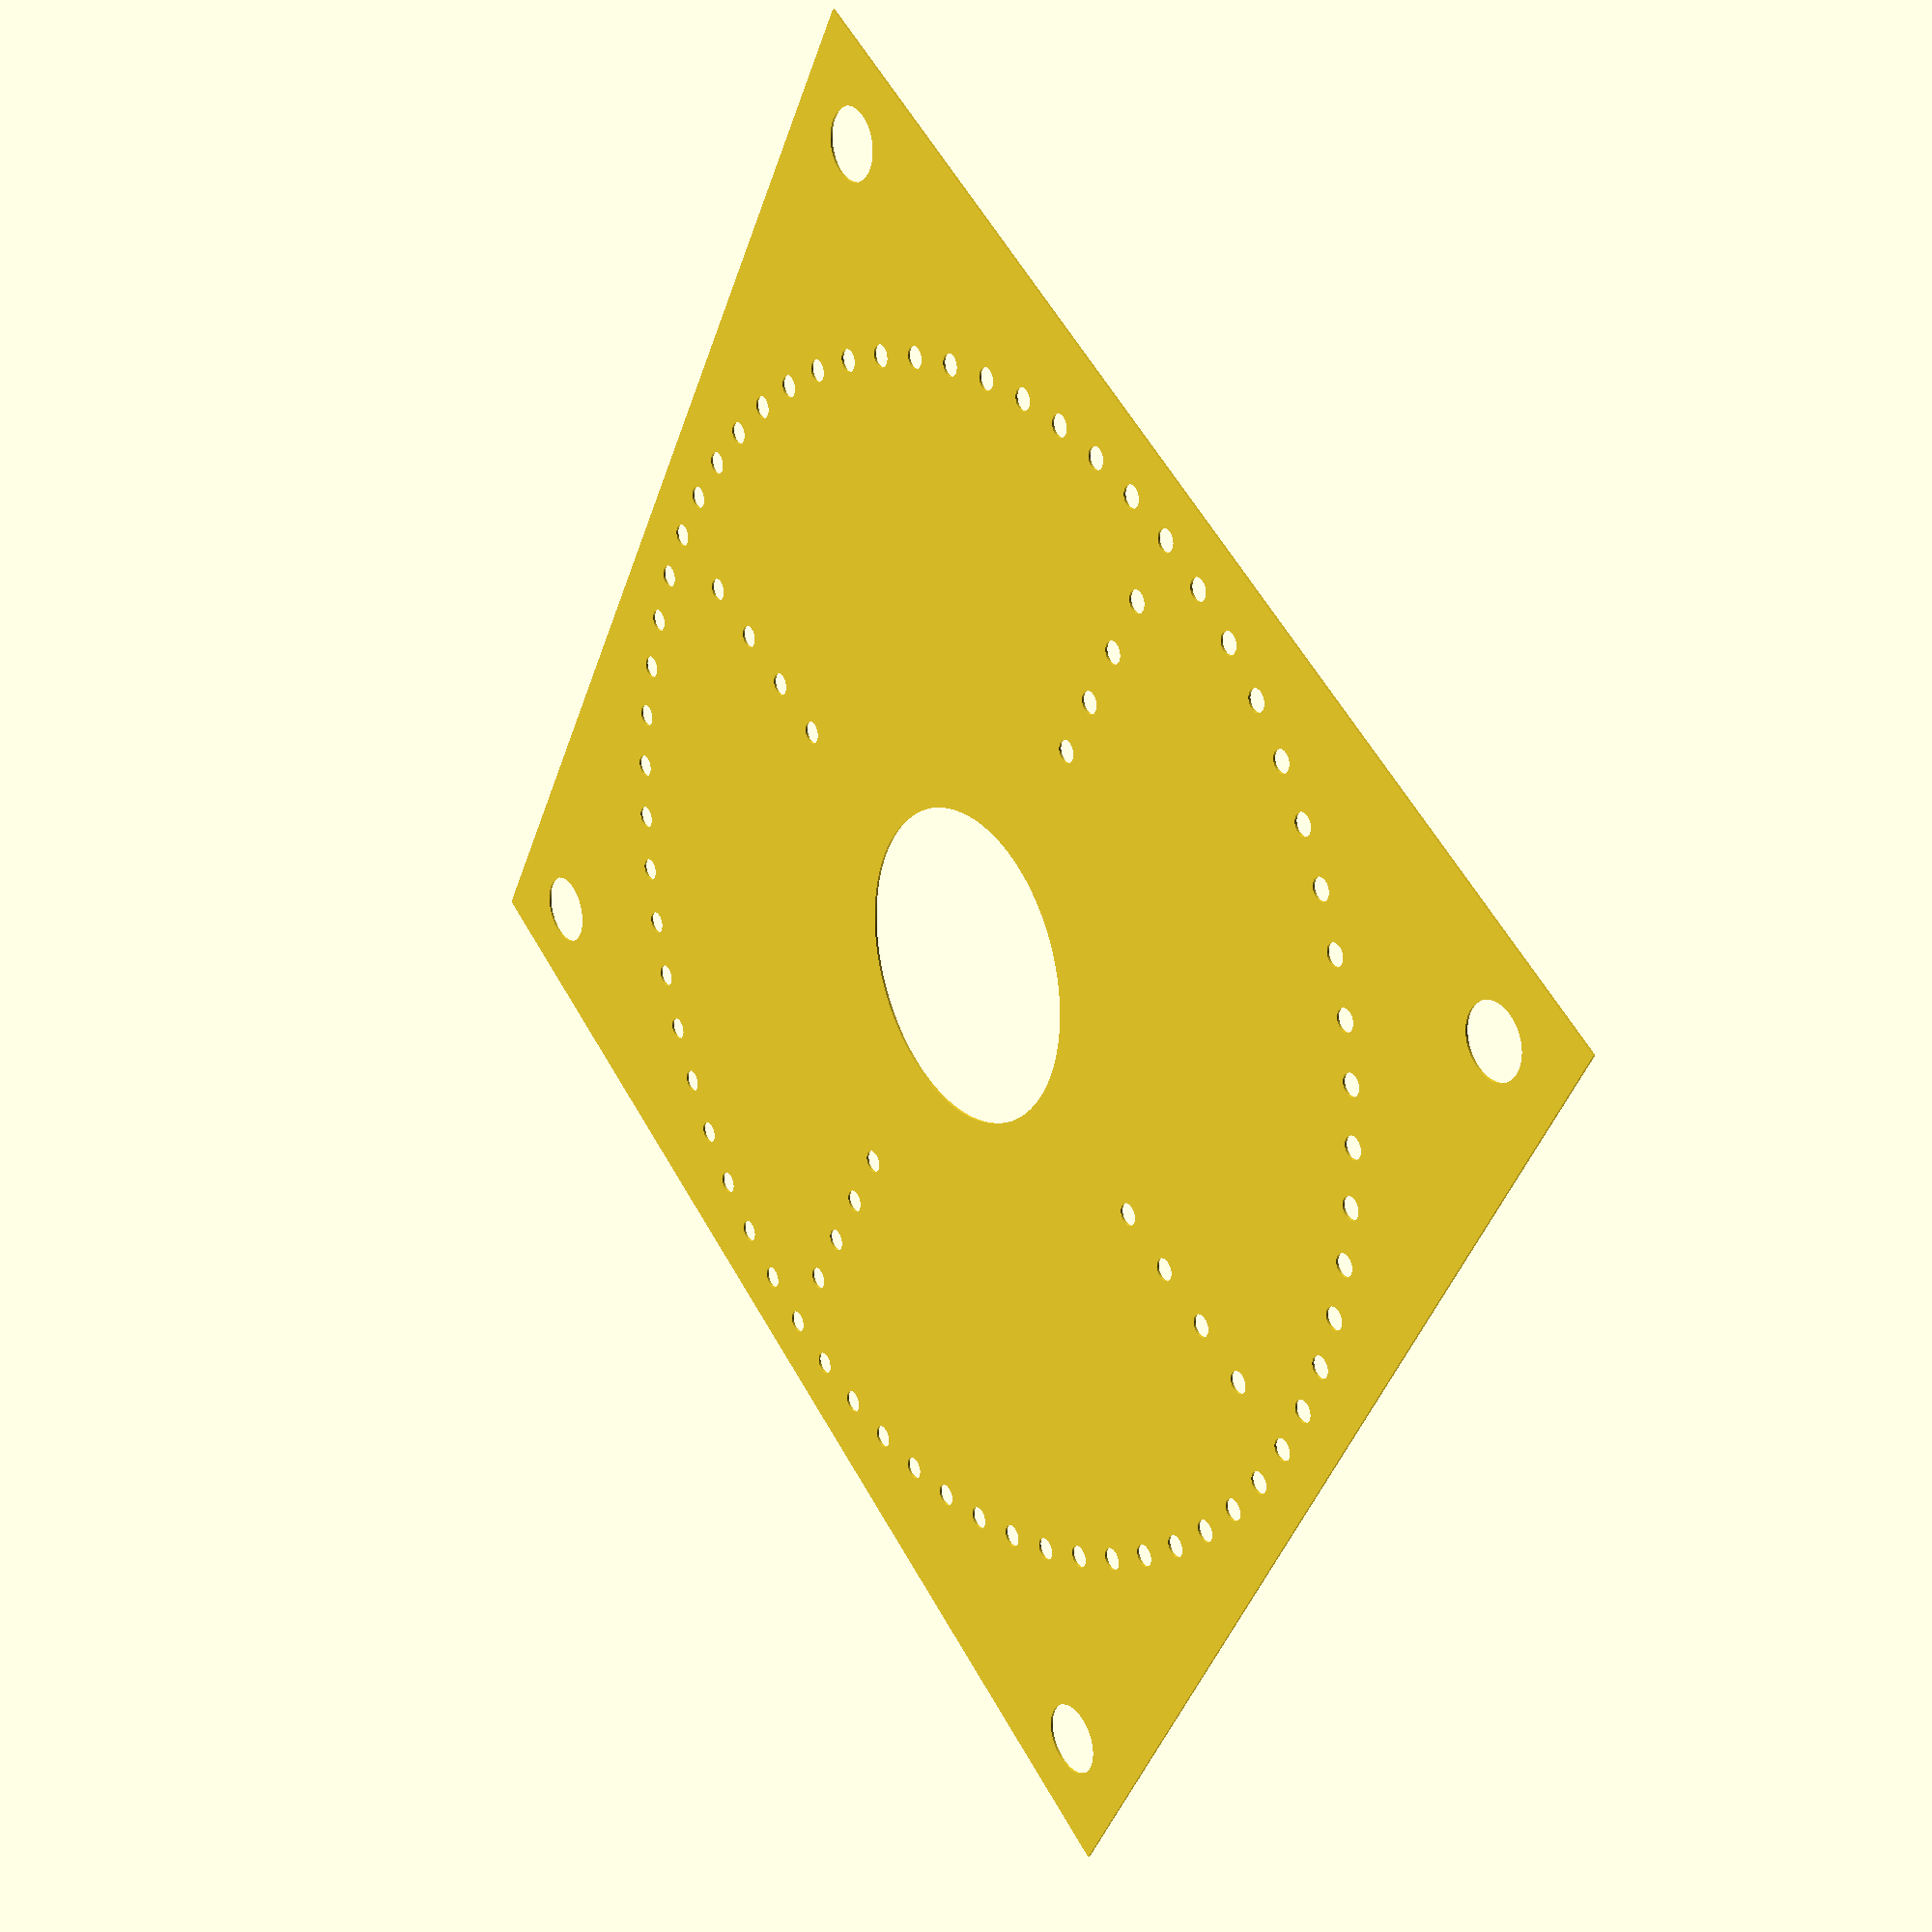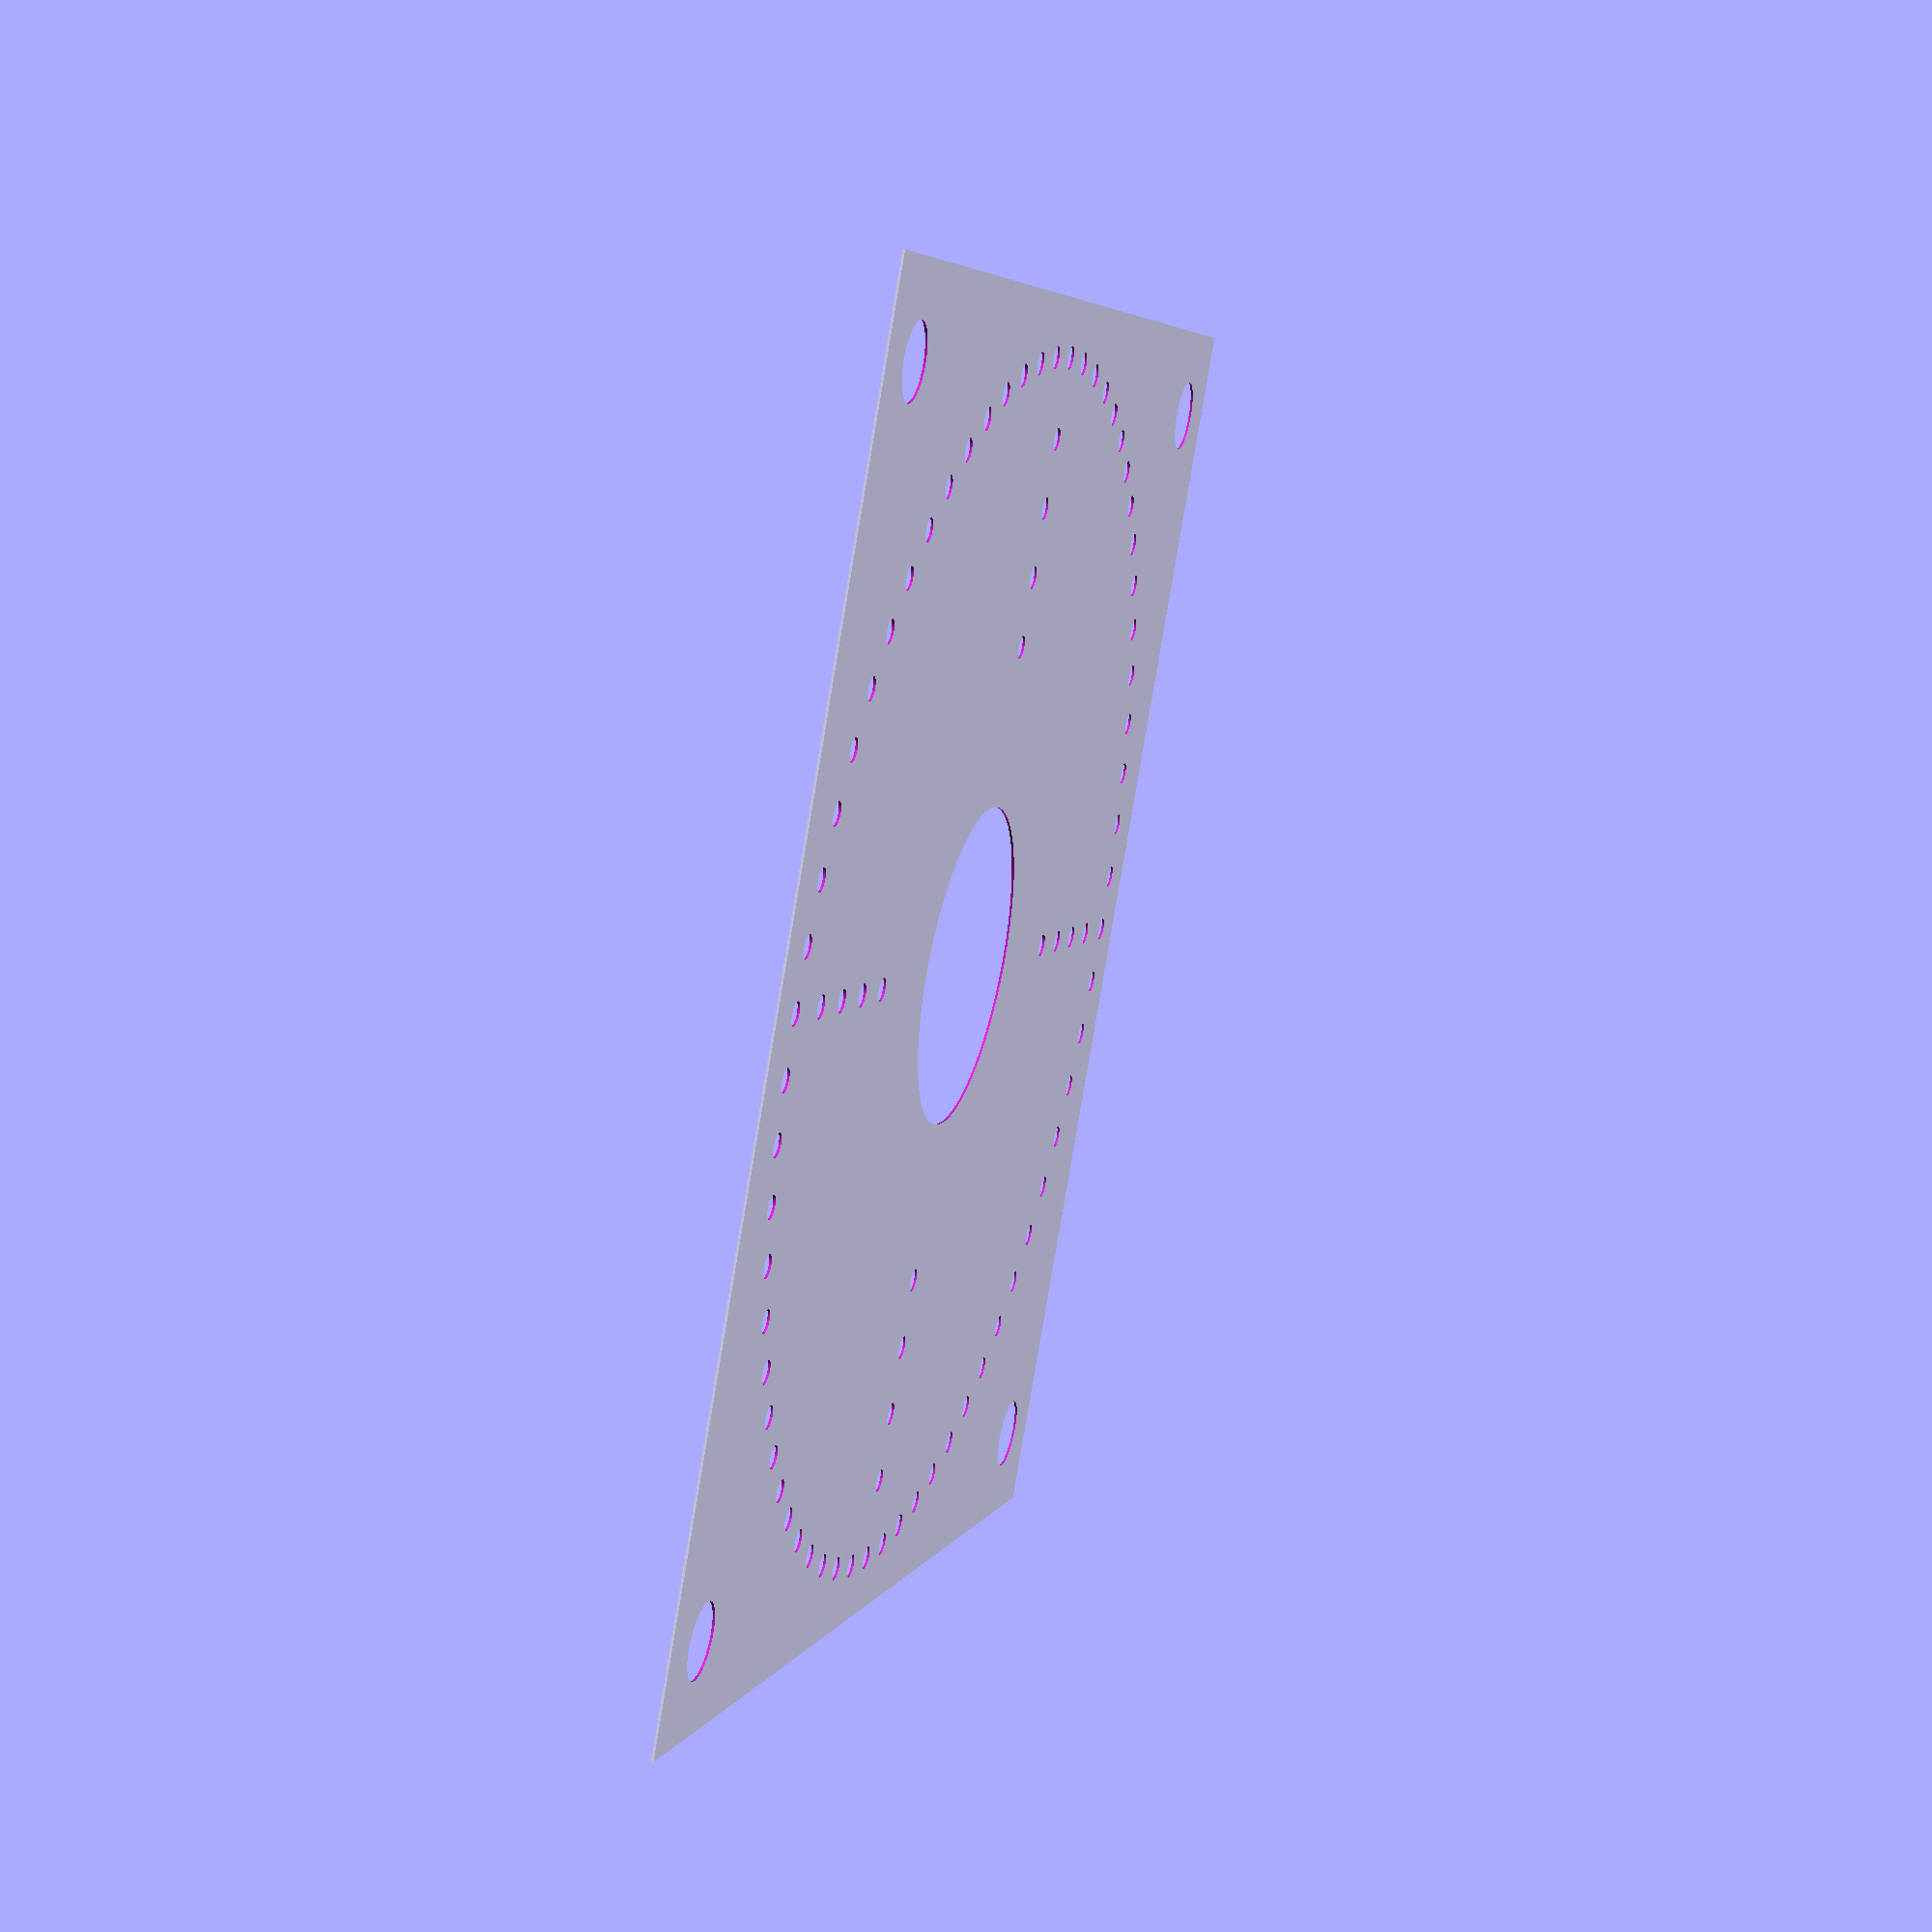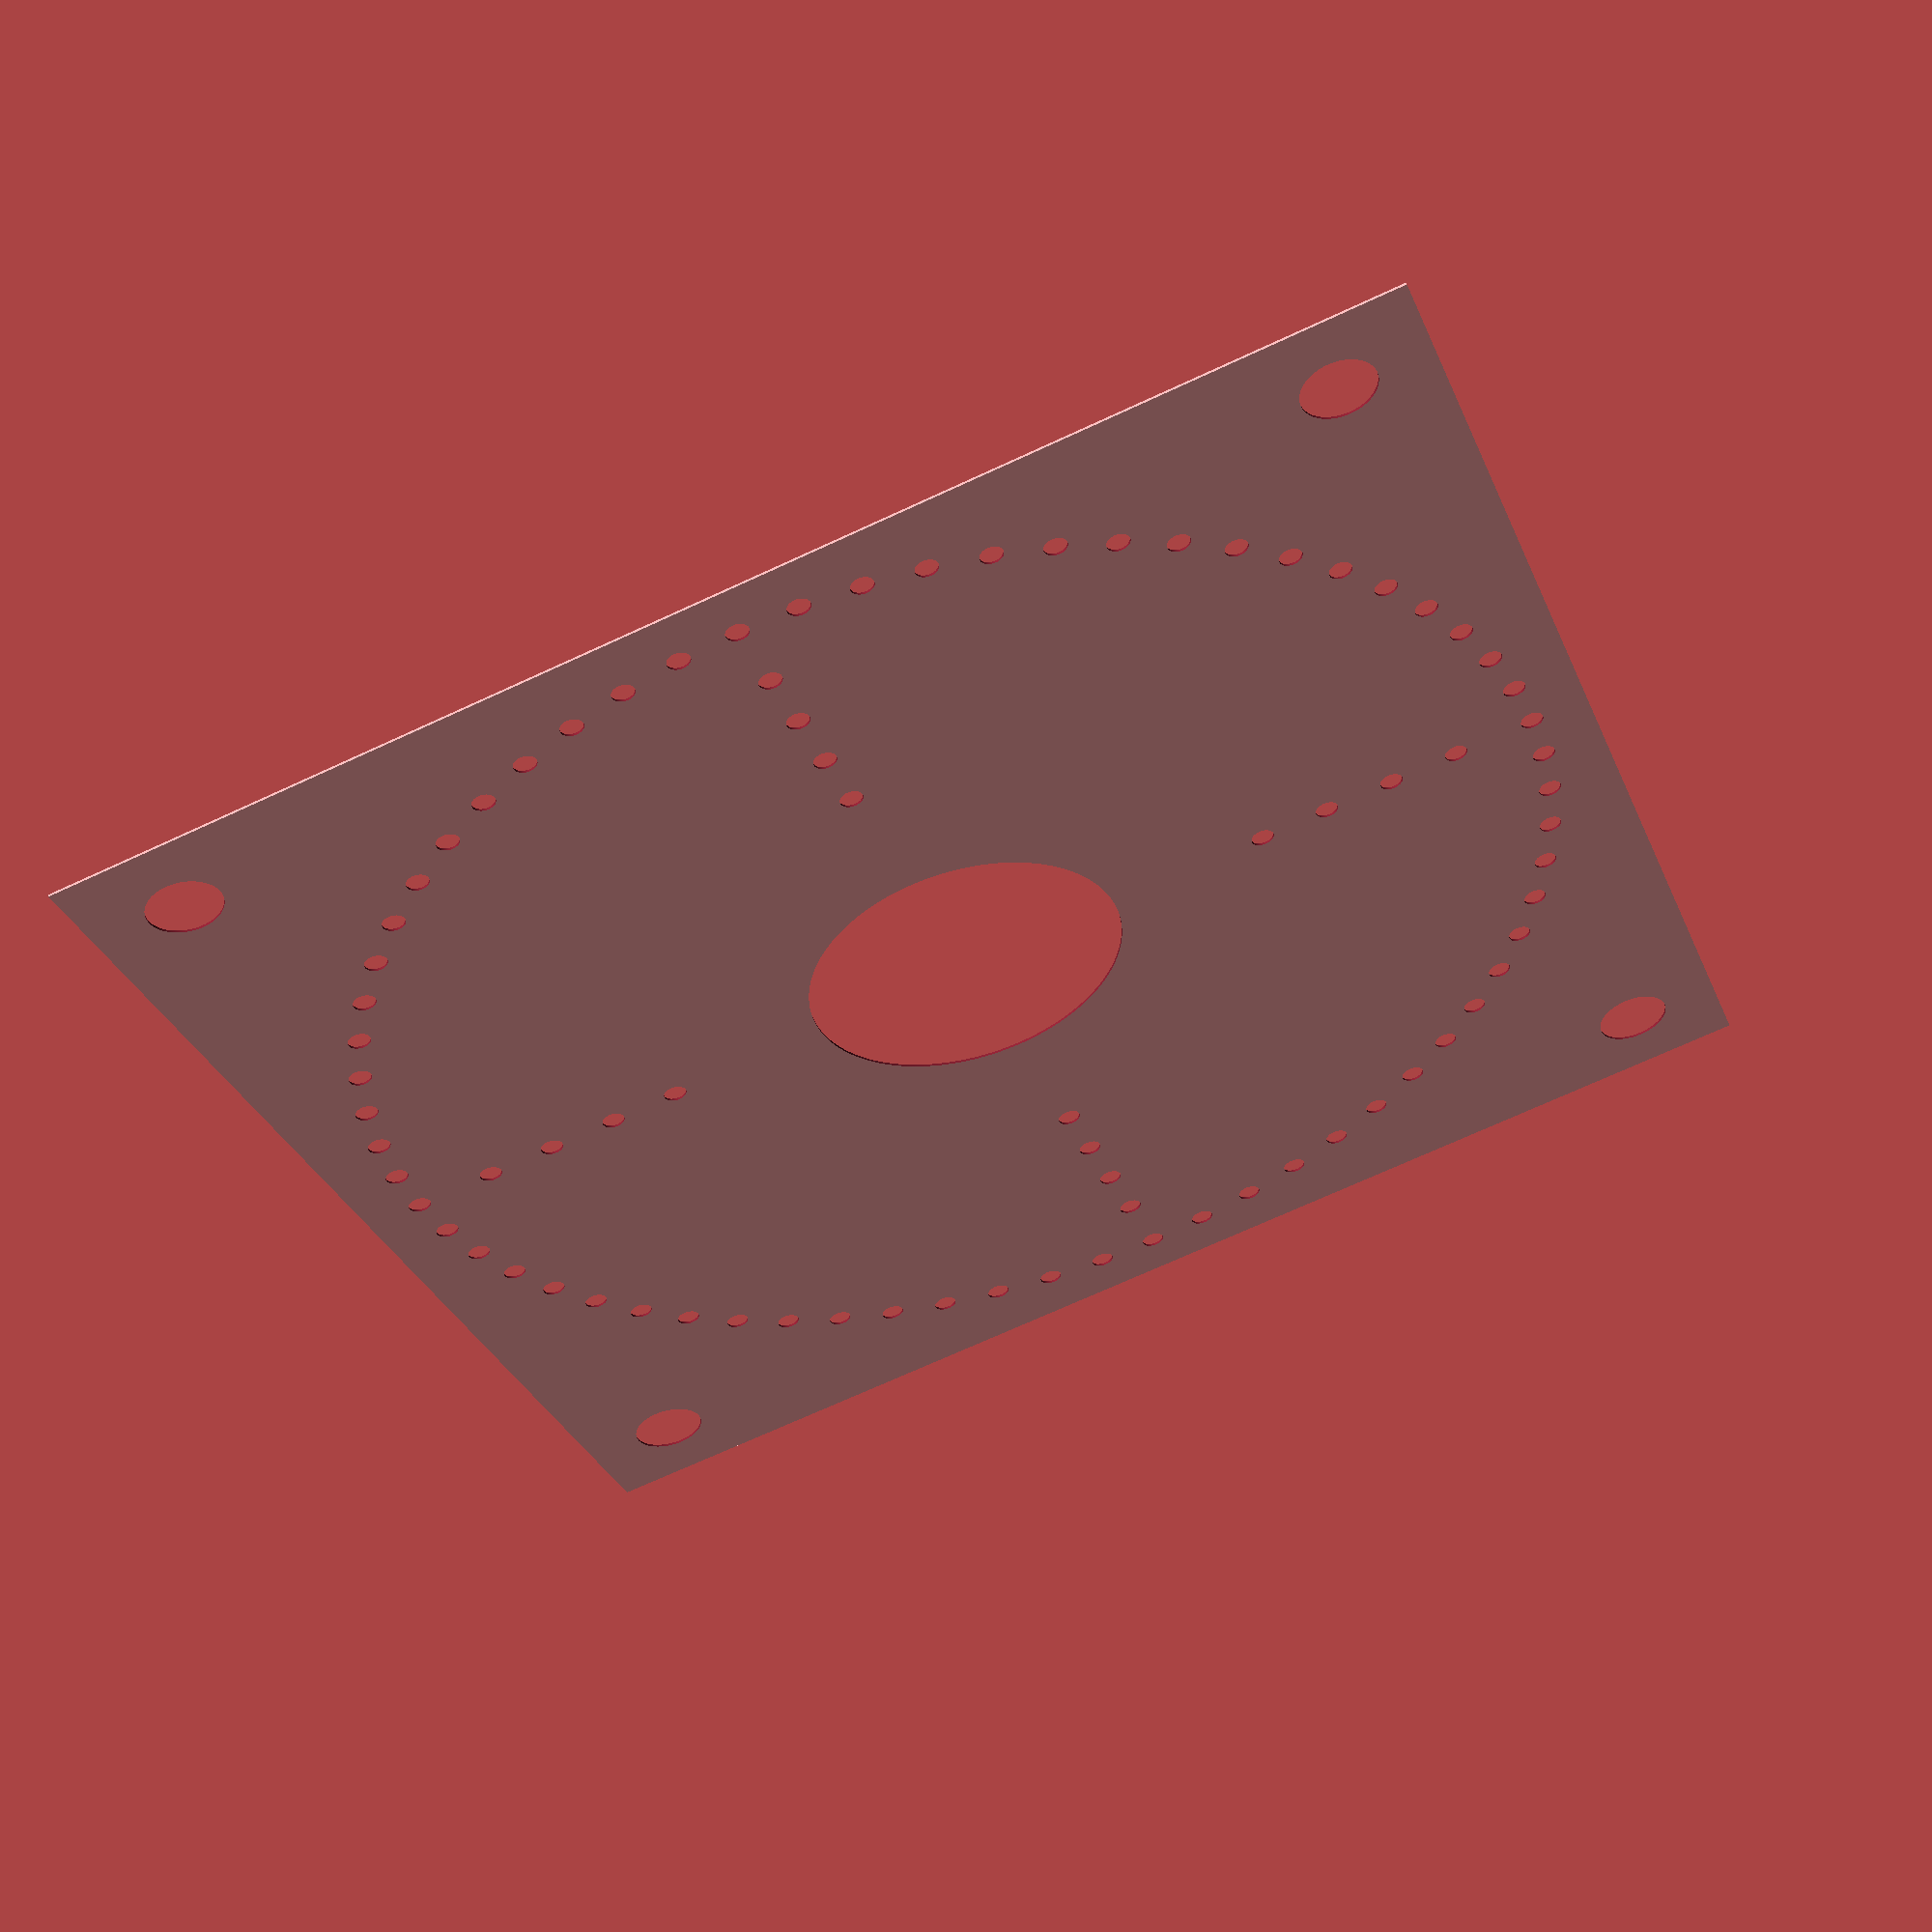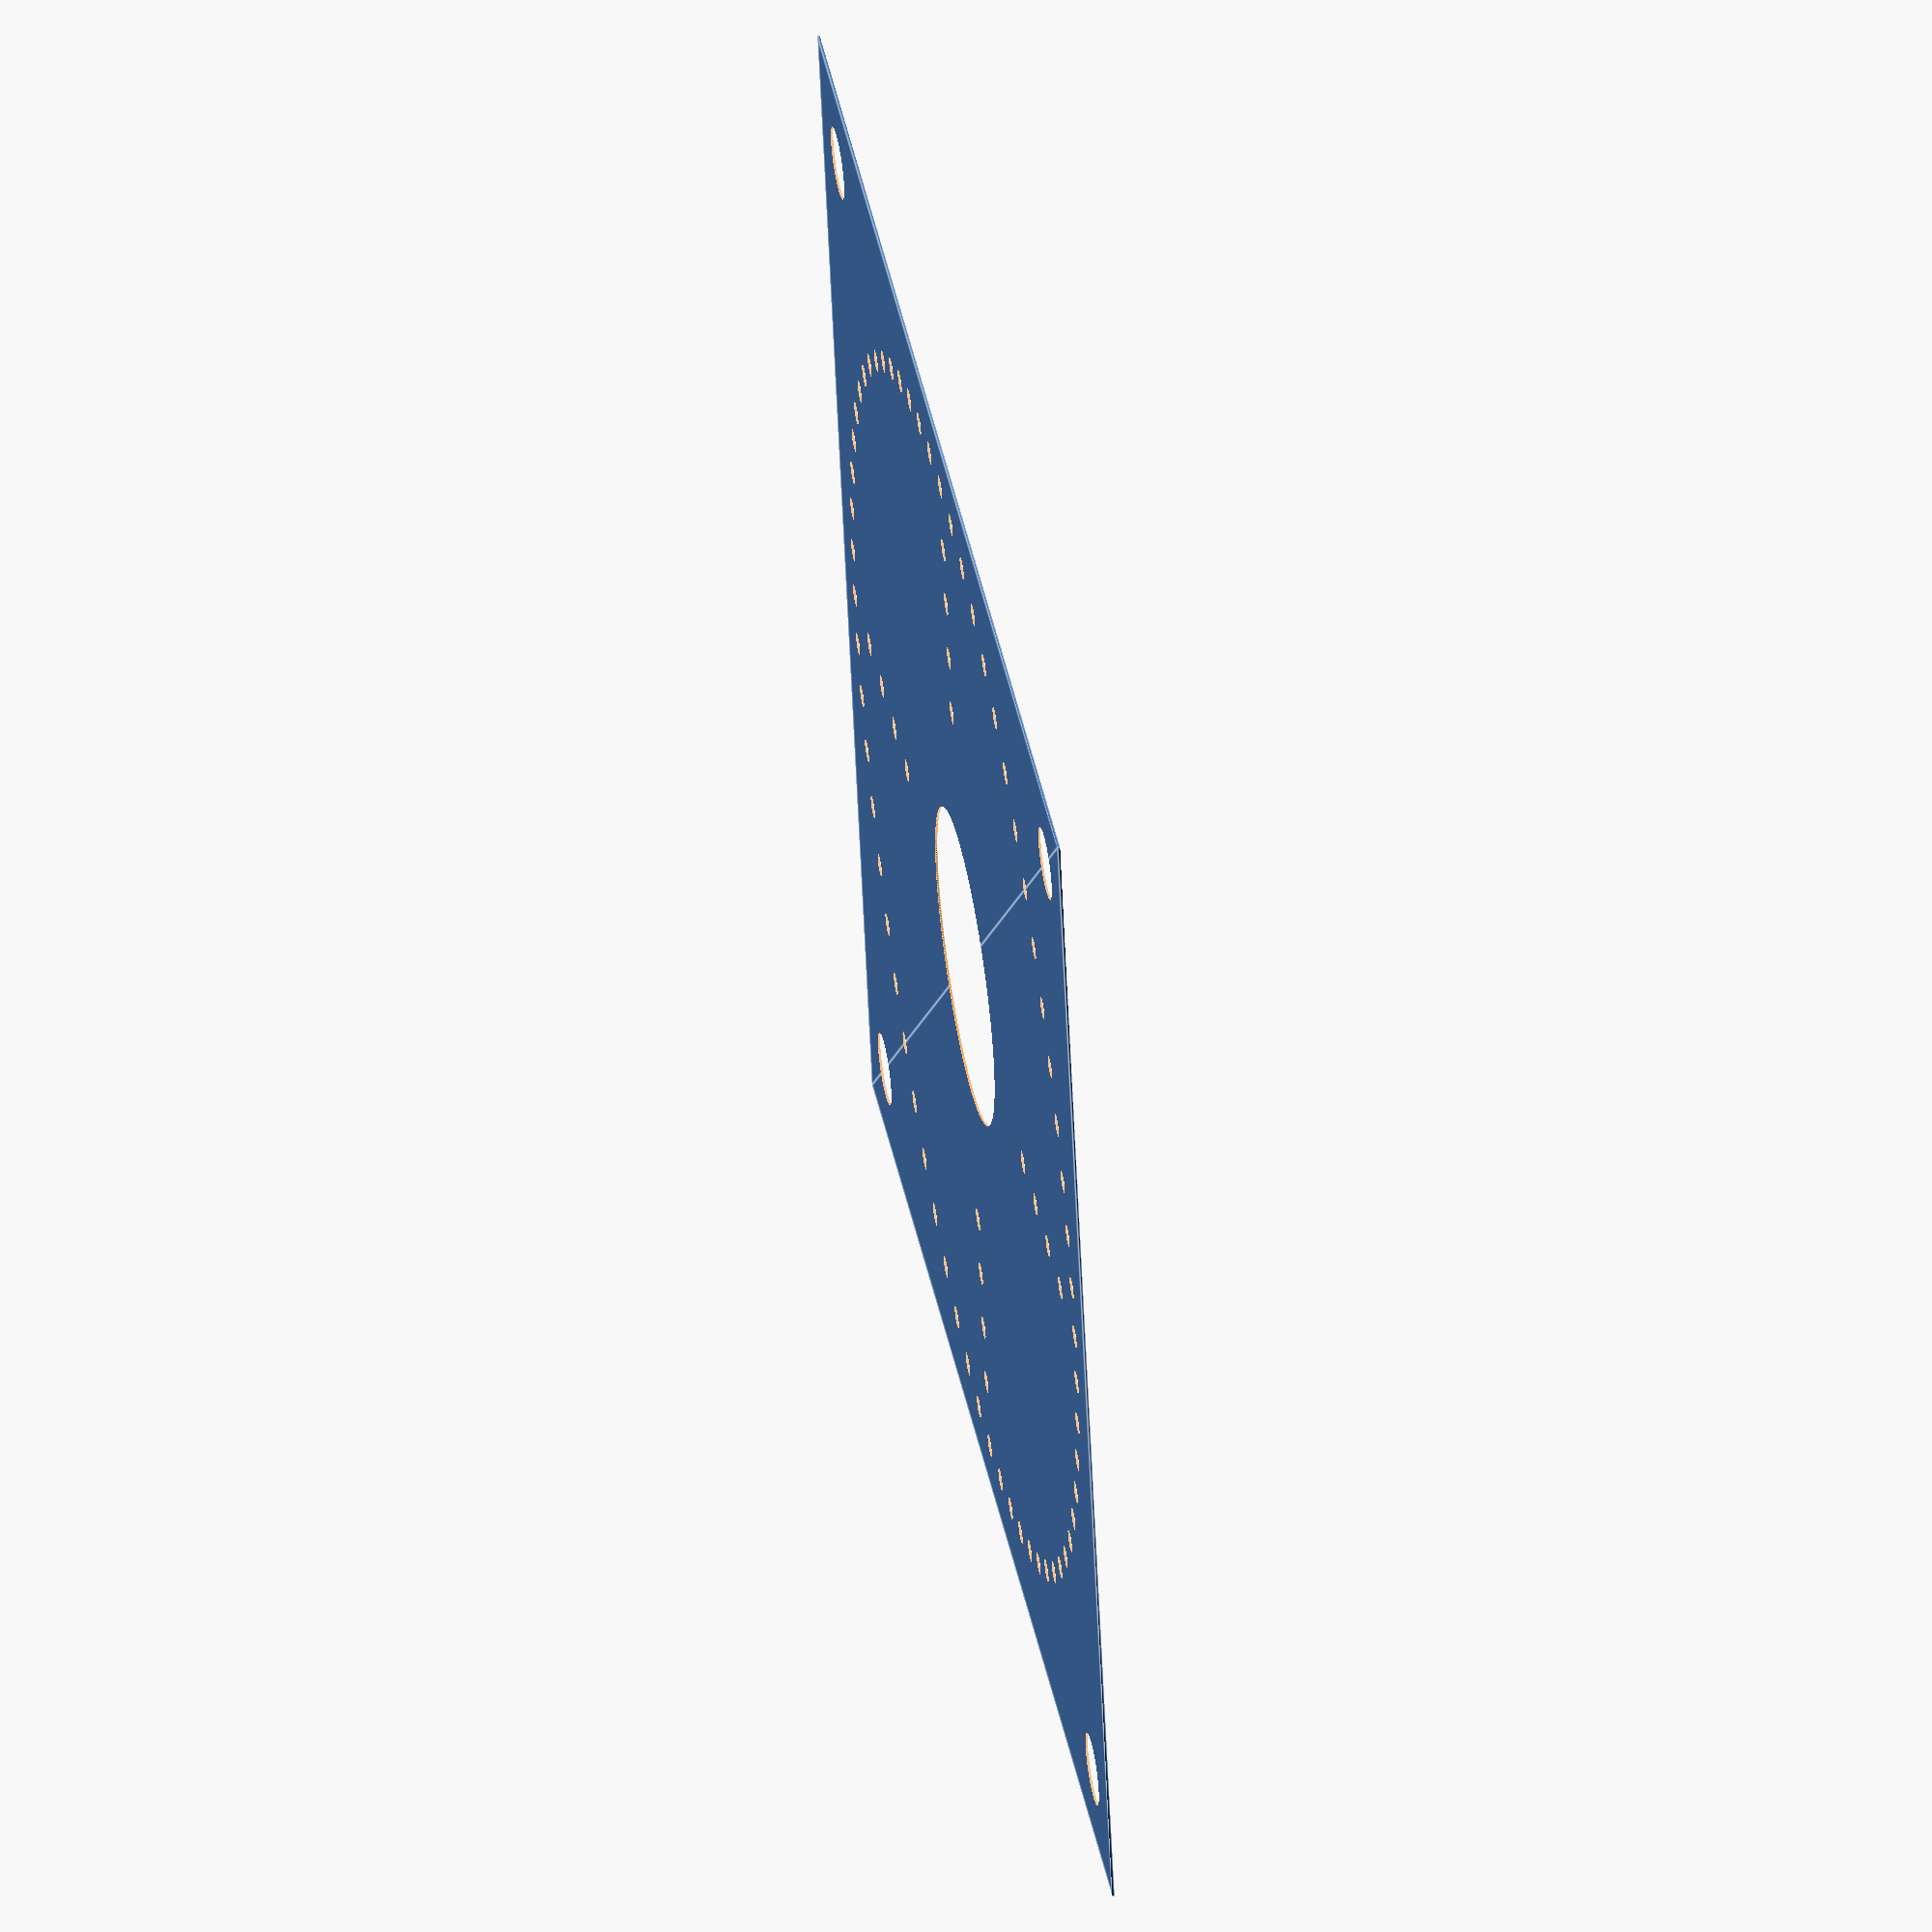
<openscad>
$fn = 360;
width = 580;
margin = 20;
marble = 10;
nest = 32;
center = 140;

module field(){
    square([width, width]);
}

module roundabout(){
    pitchradius = width/2 - marble/2 - margin;
    for(i = [0:360/64:360]){
        translate([cos(i)*pitchradius + width/2, sin(i)*pitchradius + width/2]) circle(d=marble);
    }
}

module nests(){
    pitchradius = width/sqrt(2) - nest/2 - 2*margin;
    for(i = [45:360/4:360]){
        translate([cos(i)*pitchradius + width/2, sin(i)*pitchradius + width/2]) circle(d=nest);
    }
}

module center(){
    translate([width/2, width/2]) circle(d=center);
}

module homes(){
    diff = marble + margin;
    pitch1 = width/2 - 2*diff;
    for(i = [0:360/4:360]){
        translate([cos(i)*pitch1 + width/2, sin(i)*pitch1 + width/2]) circle(d=marble);
    }
    pitch2 = width/2 - 3*diff;
    for(i = [0:360/4:360]){
        translate([cos(i)*pitch2 + width/2, sin(i)*pitch2 + width/2]) circle(d=marble);
    }
    pitch3 = width/2 - 4*diff;
    for(i = [0:360/4:360]){
        translate([cos(i)*pitch3 + width/2, sin(i)*pitch3 + width/2]) circle(d=marble);
    }
    pitch4 = width/2 - 5*diff;
    for(i = [0:360/4:360]){
        translate([cos(i)*pitch4 + width/2, sin(i)*pitch4 + width/2]) circle(d=marble);
    }
}

difference(){
    field();
    roundabout();
    nests();
    center();
    homes();
}
</openscad>
<views>
elev=338.1 azim=328.6 roll=235.1 proj=p view=solid
elev=320.5 azim=124.2 roll=287.3 proj=p view=wireframe
elev=306.7 azim=249.7 roll=345.5 proj=p view=solid
elev=129.0 azim=192.8 roll=280.6 proj=o view=edges
</views>
